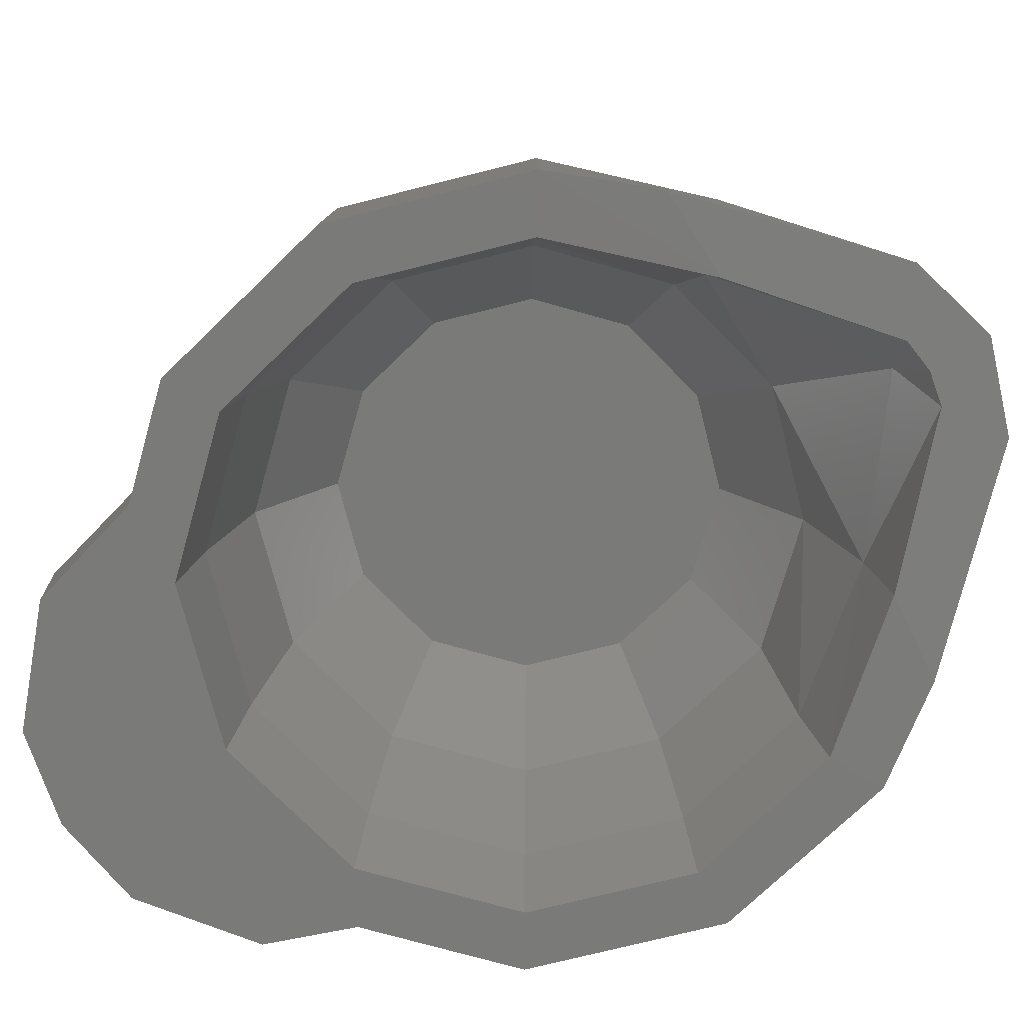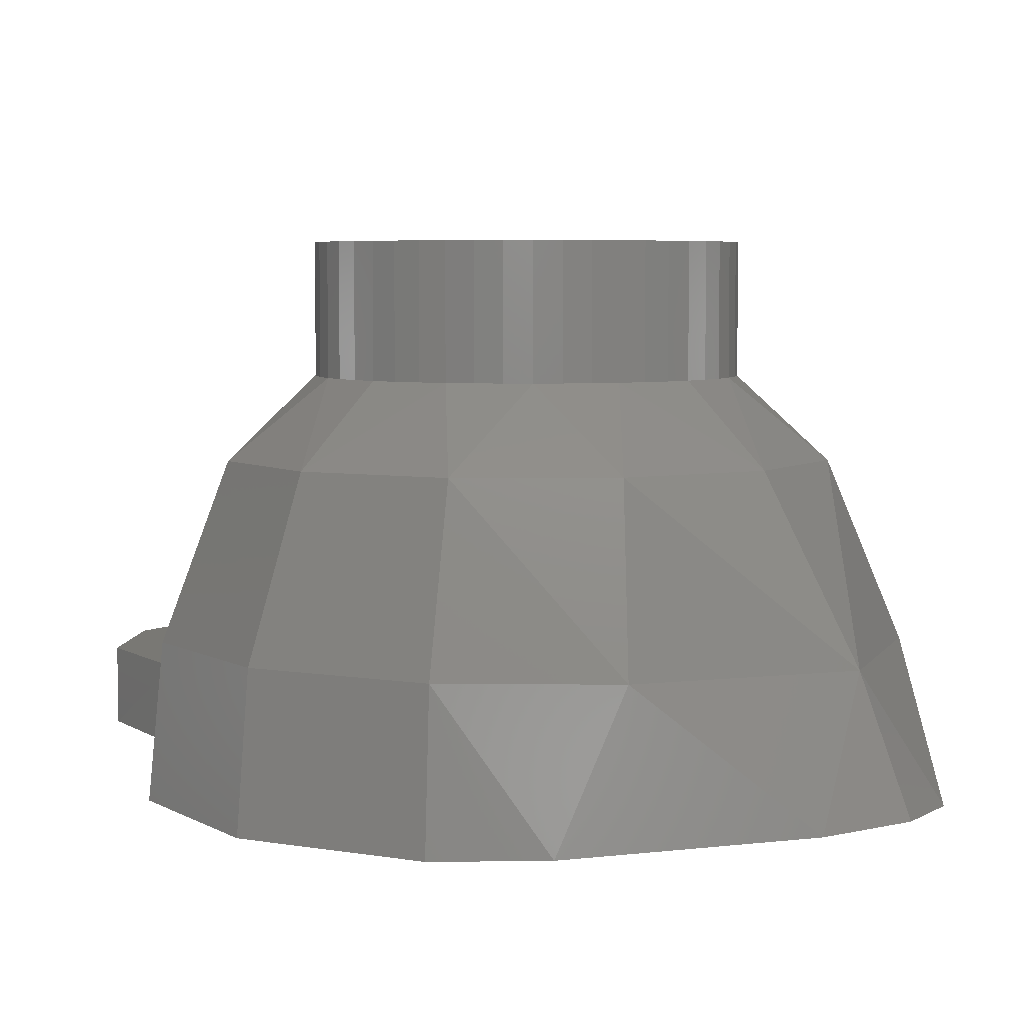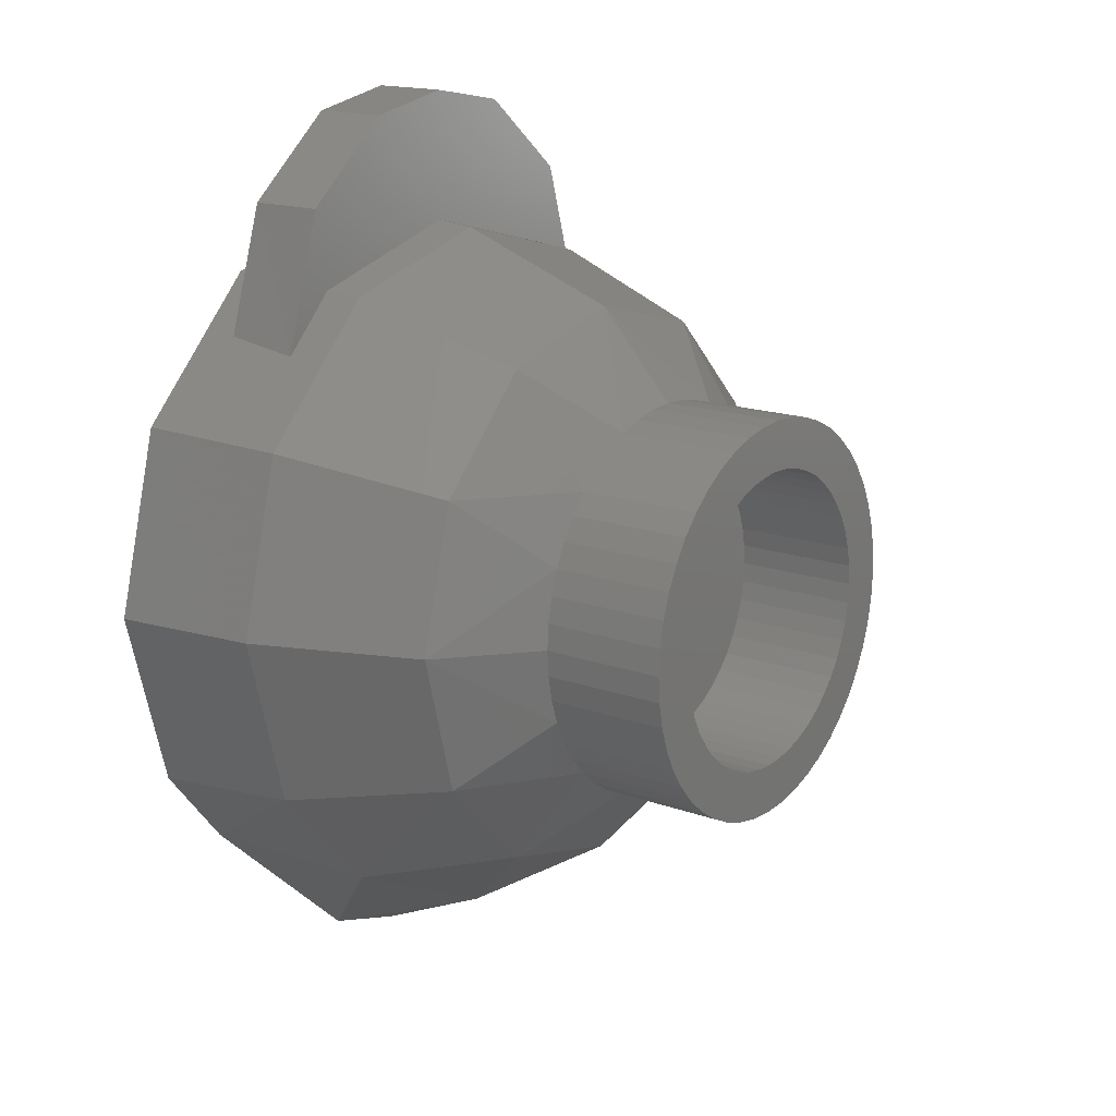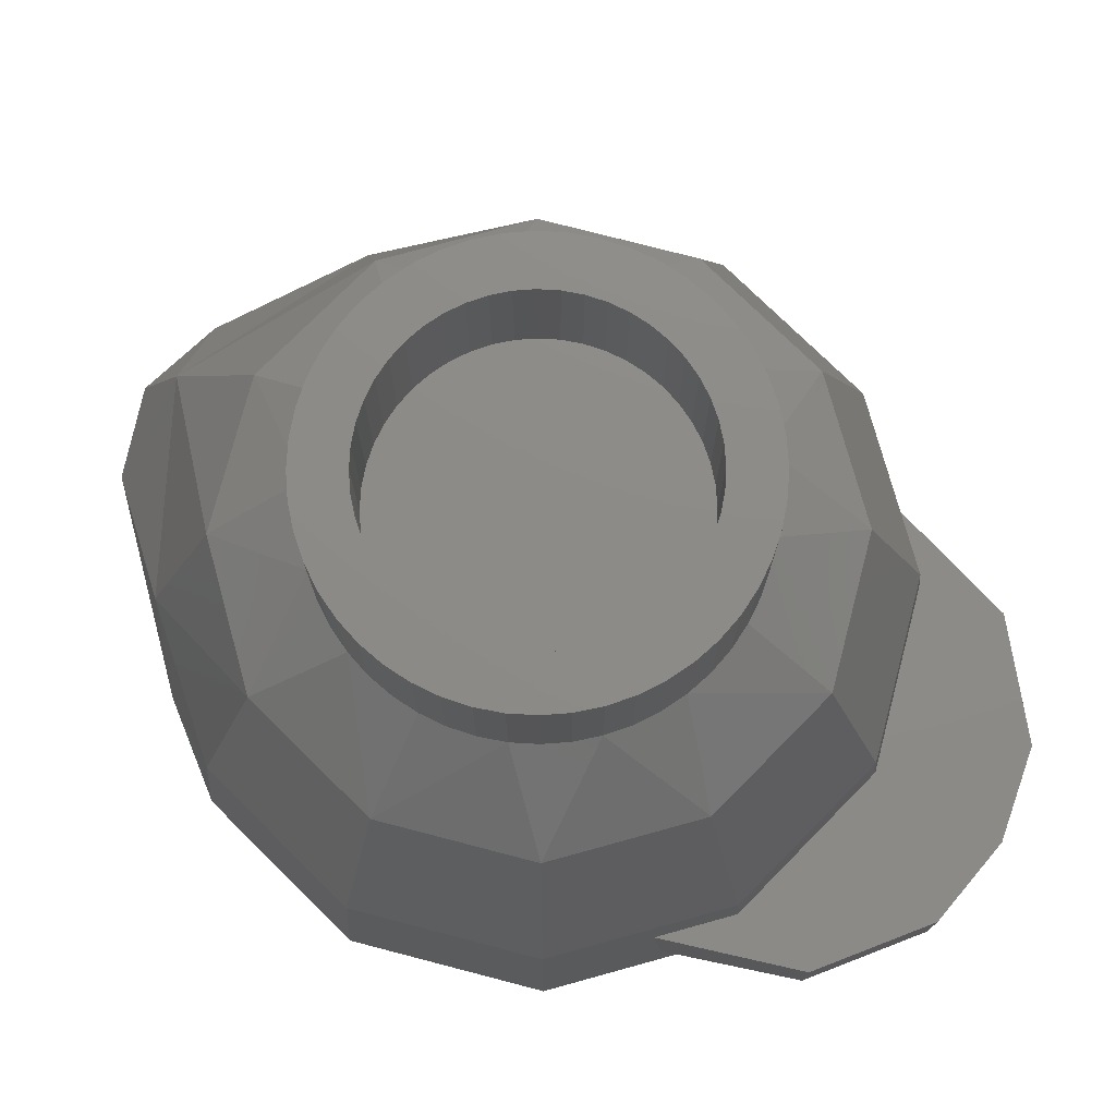
<metadata>
{"format":"stl","ext":"stl","renderer":"f3d","projection":"perspective","resolution":1024,"background":"white","views":[{"elev":-73.1,"azim":119.2,"up":"+Y"},{"elev":5.3,"azim":133.6,"up":"+Y"},{"elev":16.7,"azim":125.9,"up":"+Z"},{"elev":75.9,"azim":-60.4,"up":"+Y"}]}
</metadata>
<code>
# stl→obj: 302 verts, 556 faces
v 0 -5.042 5.831
v 0 -5.042 4.925
v 2.462 -5.042 4.265
v 2.916 -5.042 5.05
v 4.265 -5.042 2.462
v 5.05 -5.042 2.916
v 4.925 -5.042 0
v 5.831 -5.042 0
v 4.265 -5.042 -2.462
v 5.05 -5.042 -2.916
v 2.564 -4.982 -4.35
v 3.982 -4.992 -4.262
v 1.402 -4.712 -6.74
v 0.5276 -4.78 -6.13
v 0 -4.654 -7.163
v 0 -4.771 -6.216
v 0 -2.687 5.602
v 2.801 -2.687 4.852
v 4.852 -2.687 2.801
v 5.602 -2.687 0
v 4.852 -2.687 -2.801
v 3.078 -2.689 -4.766
v 0 -0.0252 4.599
v 2.3 -0.0252 3.983
v 3.983 -0.0252 2.3
v 3.983 -0.0252 -2.3
v 2.3 -0.0252 -3.983
v 4.599 -0.0252 0
v 0 -0.0252 -4.599
v 0 -2.682 -6.282
v 4.672 -3.586 0
v 4.046 -3.586 2.336
v 2.336 -3.586 4.046
v 0 -3.586 4.672
v 2.412 -3.622 -4.141
v 0 -3.803 -5.803
v 4.068 -3.586 -2.247
v 2.072 -1.611 3.589
v 0 -1.611 4.144
v 3.589 -1.611 2.072
v 4.144 -1.611 0
v 0 -1.611 -4.144
v 2.072 -1.611 -3.589
v 3.589 -1.611 -2.072
v 0 0 2.999
v 1.5 0 2.597
v 2.597 0 1.5
v 2.999 0 0
v 2.597 0 -1.5
v 1.5 0 -2.597
v 0 0 -2.999
v -2.462 -5.042 4.265
v -2.916 -5.042 5.05
v -4.265 -5.042 2.462
v -5.05 -5.042 2.916
v -4.925 -5.042 0
v -5.831 -5.042 0
v -4.265 -5.042 -2.462
v -5.05 -5.042 -2.916
v -2.564 -4.982 -4.35
v -3.982 -4.992 -4.262
v -1.402 -4.712 -6.74
v -0.5276 -4.78 -6.13
v -2.801 -2.687 4.852
v -4.852 -2.687 2.801
v -5.602 -2.687 0
v -4.852 -2.687 -2.801
v -3.078 -2.689 -4.766
v -2.3 -0.0252 3.983
v -3.983 -0.0252 2.3
v -3.983 -0.0252 -2.3
v -2.3 -0.0252 -3.983
v -4.599 -0.0252 0
v -4.672 -3.586 0
v -4.046 -3.586 2.336
v -2.336 -3.586 4.046
v -2.412 -3.622 -4.141
v -4.068 -3.586 -2.247
v -2.072 -1.611 3.589
v -3.589 -1.611 2.072
v -4.144 -1.611 0
v -2.072 -1.611 -3.589
v -3.589 -1.611 -2.072
v -1.5 0 2.597
v -2.597 0 1.5
v -2.999 0 0
v -2.597 0 -1.5
v -1.5 0 -2.597
v -2.897 -4.5 5.006
v -3.059 -4.5 6.207
v -3.708 -4.5 4.181
v 0 -4.5 5.786
v -1.493 -4.5 7.486
v 0 -4.5 7.762
v 1.493 -4.5 7.486
v -3.724 -3.3 4.015
v -3.059 -3.3 6.207
v -2.829 -3.3 4.908
v -1.493 -3.3 7.486
v 0 -3.3 7.762
v 0 -3.3 5.667
v 2.897 -4.5 5.006
v 3.708 -4.5 4.181
v 3.059 -4.5 6.207
v 3.724 -3.3 4.015
v 2.829 -3.3 4.908
v 3.059 -3.3 6.207
v 1.493 -3.3 7.486
v -2.379 3.2 0.3132
v -2.4 1.2 0
v -2.4 3.2 0
v -2.379 1.2 0.3132
v -2.318 3.2 0.6211
v -2.318 1.2 0.6211
v -2.217 3.2 0.9185
v -2.217 1.2 0.9185
v -2.078 3.2 1.2
v -2.078 1.2 1.2
v -1.904 3.2 1.461
v -1.904 1.2 1.461
v -1.697 3.2 1.697
v -1.697 1.2 1.697
v -1.461 3.2 1.904
v -1.461 1.2 1.904
v -1.2 3.2 2.078
v -1.2 1.2 2.078
v -0.9185 3.2 2.217
v -0.9185 1.2 2.217
v -0.6211 3.2 2.318
v -0.6211 1.2 2.318
v -0.3132 3.2 2.379
v -0.3132 1.2 2.379
v 0 3.2 2.4
v 0 1.2 2.4
v 0.3132 3.2 2.379
v 0.3132 1.2 2.379
v 0.6211 3.2 2.318
v 0.6211 1.2 2.318
v 0.9185 3.2 2.217
v 0.9185 1.2 2.217
v 1.2 3.2 2.078
v 1.2 1.2 2.078
v 1.461 3.2 1.904
v 1.461 1.2 1.904
v 1.697 3.2 1.697
v 1.697 1.2 1.697
v 1.904 3.2 1.461
v 1.904 1.2 1.461
v 2.078 3.2 1.2
v 2.078 1.2 1.2
v 2.217 3.2 0.9185
v 2.217 1.2 0.9185
v 2.318 3.2 0.6211
v 2.318 1.2 0.6211
v 2.379 3.2 0.3132
v 2.379 1.2 0.3132
v 2.4 3.2 0
v 2.4 1.2 0
v 2.379 3.2 -0.3132
v 2.379 1.2 -0.3132
v 2.318 3.2 -0.6211
v 2.318 1.2 -0.6211
v 2.217 3.2 -0.9185
v 2.217 1.2 -0.9185
v 2.078 3.2 -1.2
v 2.078 1.2 -1.2
v 1.904 3.2 -1.461
v 1.904 1.2 -1.461
v 1.697 3.2 -1.697
v 1.697 1.2 -1.697
v 1.461 3.2 -1.904
v 1.461 1.2 -1.904
v 1.2 3.2 -2.078
v 1.2 1.2 -2.078
v 0.9185 3.2 -2.217
v 0.9185 1.2 -2.217
v 0.6211 3.2 -2.318
v 0.6211 1.2 -2.318
v 0.3132 3.2 -2.379
v 0.3132 1.2 -2.379
v 0 3.2 -2.4
v 0 1.2 -2.4
v -0.3132 3.2 -2.379
v -0.3132 1.2 -2.379
v -0.6211 3.2 -2.318
v -0.6211 1.2 -2.318
v -0.9185 3.2 -2.217
v -0.9185 1.2 -2.217
v -1.2 3.2 -2.078
v -1.2 1.2 -2.078
v -1.461 3.2 -1.904
v -1.461 1.2 -1.904
v -1.697 3.2 -1.697
v -1.697 1.2 -1.697
v -1.904 3.2 -1.461
v -1.904 1.2 -1.461
v -2.078 3.2 -1.2
v -2.078 1.2 -1.2
v -2.217 3.2 -0.9185
v -2.217 1.2 -0.9185
v -2.318 3.2 -0.6211
v -2.318 1.2 -0.6211
v -2.379 3.2 -0.3132
v -2.379 1.2 -0.3132
v -3.172 3.2 0.4176
v -3.2 3.2 0
v -3.2 1.2 0
v -3.172 1.2 0.4176
v -3.091 3.2 0.8282
v -3.091 1.2 0.8282
v -2.957 3.2 1.225
v -2.957 1.2 1.225
v -2.771 3.2 1.6
v -2.771 1.2 1.6
v -2.539 3.2 1.948
v -2.539 1.2 1.948
v -2.263 3.2 2.263
v -2.263 1.2 2.263
v -1.948 3.2 2.539
v -1.948 1.2 2.539
v -1.6 3.2 2.771
v -1.6 1.2 2.771
v -1.225 3.2 2.957
v -1.225 1.2 2.957
v -0.8282 3.2 3.091
v -0.8282 1.2 3.091
v -0.4176 3.2 3.172
v -0.4176 1.2 3.172
v 0 3.2 3.2
v 0 1.2 3.2
v 0.4176 3.2 3.172
v 0.4176 1.2 3.172
v 0.8282 3.2 3.091
v 0.8282 1.2 3.091
v 1.225 3.2 2.957
v 1.225 1.2 2.957
v 1.6 3.2 2.771
v 1.6 1.2 2.771
v 1.948 3.2 2.539
v 1.948 1.2 2.539
v 2.263 3.2 2.263
v 2.263 1.2 2.263
v 2.539 3.2 1.948
v 2.539 1.2 1.948
v 2.771 3.2 1.6
v 2.771 1.2 1.6
v 2.957 3.2 1.225
v 2.957 1.2 1.225
v 3.091 3.2 0.8282
v 3.091 1.2 0.8282
v 3.172 3.2 0.4176
v 3.172 1.2 0.4176
v 3.2 3.2 0
v 3.2 1.2 0
v 3.172 3.2 -0.4176
v 3.172 1.2 -0.4176
v 3.091 3.2 -0.8282
v 3.091 1.2 -0.8282
v 2.957 3.2 -1.225
v 2.957 1.2 -1.225
v 2.771 3.2 -1.6
v 2.771 1.2 -1.6
v 2.539 3.2 -1.948
v 2.539 1.2 -1.948
v 2.263 3.2 -2.263
v 2.263 1.2 -2.263
v 1.948 3.2 -2.539
v 1.948 1.2 -2.539
v 1.6 3.2 -2.771
v 1.6 1.2 -2.771
v 1.225 3.2 -2.957
v 1.225 1.2 -2.957
v 0.8282 3.2 -3.091
v 0.8282 1.2 -3.091
v 0.4176 3.2 -3.172
v 0.4176 1.2 -3.172
v 0 3.2 -3.2
v 0 1.2 -3.2
v -0.4176 3.2 -3.172
v -0.4176 1.2 -3.172
v -0.8282 3.2 -3.091
v -0.8282 1.2 -3.091
v -1.225 3.2 -2.957
v -1.225 1.2 -2.957
v -1.6 3.2 -2.771
v -1.6 1.2 -2.771
v -1.948 3.2 -2.539
v -1.948 1.2 -2.539
v -2.263 3.2 -2.263
v -2.263 1.2 -2.263
v -2.539 3.2 -1.948
v -2.539 1.2 -1.948
v -2.771 3.2 -1.6
v -2.771 1.2 -1.6
v -2.957 3.2 -1.225
v -2.957 1.2 -1.225
v -3.091 3.2 -0.8282
v -3.091 1.2 -0.8282
v -3.172 3.2 -0.4176
v -3.172 1.2 -0.4176
v 0 1.2 0
v 0 0 0
f 1 2 3
f 3 4 1
f 4 3 5
f 5 6 4
f 6 5 7
f 7 8 6
f 8 7 9
f 9 10 8
f 10 9 11
f 11 12 10
f 13 12 11
f 11 14 13
f 15 13 14
f 14 16 15
f 17 1 4
f 4 18 17
f 18 4 6
f 6 19 18
f 19 6 8
f 8 20 19
f 20 8 10
f 10 21 20
f 12 21 10
f 22 21 12
f 23 17 18
f 18 24 23
f 19 25 24
f 24 18 19
f 26 22 27
f 21 26 28
f 28 20 21
f 20 28 25
f 25 19 20
f 26 21 22
f 29 27 30
f 22 30 27
f 13 15 30
f 30 22 13
f 22 12 13
f 31 7 5
f 5 32 31
f 32 5 3
f 3 33 32
f 2 34 33
f 33 3 2
f 14 35 36
f 14 11 35
f 35 11 9
f 9 37 35
f 37 9 7
f 7 31 37
f 38 33 34
f 34 39 38
f 40 32 33
f 33 38 40
f 32 40 41
f 41 31 32
f 36 35 42
f 42 35 43
f 37 43 35
f 37 44 43
f 44 37 31
f 31 41 44
f 39 45 46
f 46 38 39
f 38 46 47
f 47 40 38
f 40 47 48
f 48 41 40
f 41 48 49
f 49 44 41
f 44 49 50
f 50 43 44
f 43 50 51
f 51 42 43
f 16 14 36
f 52 2 1
f 1 53 52
f 54 52 53
f 53 55 54
f 56 54 55
f 55 57 56
f 58 56 57
f 57 59 58
f 60 58 59
f 59 61 60
f 60 61 62
f 62 63 60
f 63 62 15
f 15 16 63
f 53 1 17
f 17 64 53
f 55 53 64
f 64 65 55
f 57 55 65
f 65 66 57
f 59 57 66
f 66 67 59
f 61 59 67
f 68 61 67
f 64 17 23
f 23 69 64
f 69 70 65
f 65 64 69
f 71 72 68
f 73 71 67
f 67 66 73
f 70 73 66
f 66 65 70
f 71 68 67
f 29 30 72
f 68 72 30
f 62 30 15
f 30 62 68
f 68 62 61
f 54 56 74
f 74 75 54
f 52 54 75
f 75 76 52
f 76 34 2
f 2 52 76
f 63 36 77
f 63 77 60
f 58 60 77
f 77 78 58
f 56 58 78
f 78 74 56
f 34 76 79
f 79 39 34
f 76 75 80
f 80 79 76
f 81 80 75
f 75 74 81
f 36 42 77
f 42 82 77
f 78 77 82
f 78 82 83
f 74 78 83
f 83 81 74
f 84 45 39
f 39 79 84
f 85 84 79
f 79 80 85
f 86 85 80
f 80 81 86
f 87 86 81
f 81 83 87
f 88 87 83
f 83 82 88
f 51 88 82
f 82 42 51
f 16 36 63
f 89 90 91
f 90 89 92
f 92 93 90
f 94 93 92
f 92 95 94
f 96 97 98
f 99 100 101
f 101 97 99
f 98 97 101
f 91 90 96
f 97 96 90
f 93 99 97
f 97 90 93
f 99 93 94
f 94 100 99
f 102 103 104
f 92 102 104
f 104 95 92
f 105 106 107
f 101 100 108
f 108 107 101
f 106 101 107
f 103 105 104
f 107 104 105
f 107 108 95
f 95 104 107
f 94 95 108
f 108 100 94
f 109 110 111
f 110 109 112
f 113 112 109
f 112 113 114
f 115 114 113
f 114 115 116
f 117 116 115
f 116 117 118
f 119 118 117
f 118 119 120
f 121 120 119
f 120 121 122
f 123 122 121
f 122 123 124
f 125 124 123
f 124 125 126
f 127 126 125
f 126 127 128
f 129 128 127
f 128 129 130
f 131 130 129
f 130 131 132
f 133 132 131
f 132 133 134
f 135 134 133
f 134 135 136
f 137 136 135
f 136 137 138
f 139 138 137
f 138 139 140
f 141 140 139
f 140 141 142
f 143 142 141
f 142 143 144
f 145 144 143
f 144 145 146
f 147 146 145
f 146 147 148
f 149 148 147
f 148 149 150
f 151 150 149
f 150 151 152
f 153 152 151
f 152 153 154
f 155 154 153
f 154 155 156
f 157 156 155
f 156 157 158
f 159 158 157
f 158 159 160
f 161 160 159
f 160 161 162
f 163 162 161
f 162 163 164
f 165 164 163
f 164 165 166
f 167 166 165
f 166 167 168
f 169 168 167
f 168 169 170
f 171 170 169
f 170 171 172
f 173 172 171
f 172 173 174
f 175 174 173
f 174 175 176
f 177 176 175
f 176 177 178
f 179 178 177
f 178 179 180
f 181 180 179
f 180 181 182
f 183 182 181
f 182 183 184
f 185 184 183
f 184 185 186
f 187 186 185
f 186 187 188
f 189 188 187
f 188 189 190
f 191 190 189
f 190 191 192
f 193 192 191
f 192 193 194
f 195 194 193
f 194 195 196
f 197 196 195
f 196 197 198
f 199 198 197
f 198 199 200
f 201 200 199
f 200 201 202
f 203 202 201
f 202 203 204
f 111 204 203
f 204 111 110
f 205 206 207
f 207 208 205
f 209 205 208
f 208 210 209
f 211 209 210
f 210 212 211
f 213 211 212
f 212 214 213
f 215 213 214
f 214 216 215
f 217 215 216
f 216 218 217
f 219 217 218
f 218 220 219
f 221 219 220
f 220 222 221
f 223 221 222
f 222 224 223
f 225 223 224
f 224 226 225
f 227 225 226
f 226 228 227
f 229 227 228
f 228 230 229
f 231 229 230
f 230 232 231
f 233 231 232
f 232 234 233
f 235 233 234
f 234 236 235
f 237 235 236
f 236 238 237
f 239 237 238
f 238 240 239
f 241 239 240
f 240 242 241
f 243 241 242
f 242 244 243
f 245 243 244
f 244 246 245
f 247 245 246
f 246 248 247
f 249 247 248
f 248 250 249
f 251 249 250
f 250 252 251
f 253 251 252
f 252 254 253
f 255 253 254
f 254 256 255
f 257 255 256
f 256 258 257
f 259 257 258
f 258 260 259
f 261 259 260
f 260 262 261
f 263 261 262
f 262 264 263
f 265 263 264
f 264 266 265
f 267 265 266
f 266 268 267
f 269 267 268
f 268 270 269
f 271 269 270
f 270 272 271
f 273 271 272
f 272 274 273
f 275 273 274
f 274 276 275
f 277 275 276
f 276 278 277
f 279 277 278
f 278 280 279
f 281 279 280
f 280 282 281
f 283 281 282
f 282 284 283
f 285 283 284
f 284 286 285
f 287 285 286
f 286 288 287
f 289 287 288
f 288 290 289
f 291 289 290
f 290 292 291
f 293 291 292
f 292 294 293
f 295 293 294
f 294 296 295
f 297 295 296
f 296 298 297
f 299 297 298
f 298 300 299
f 206 299 300
f 300 207 206
f 206 205 109
f 109 111 206
f 205 209 113
f 113 109 205
f 209 211 115
f 115 113 209
f 211 213 117
f 117 115 211
f 213 215 119
f 119 117 213
f 215 217 121
f 121 119 215
f 217 219 123
f 123 121 217
f 219 221 125
f 125 123 219
f 221 223 127
f 127 125 221
f 223 225 129
f 129 127 223
f 225 227 131
f 131 129 225
f 227 229 133
f 133 131 227
f 229 231 135
f 135 133 229
f 231 233 137
f 137 135 231
f 233 235 139
f 139 137 233
f 235 237 141
f 141 139 235
f 237 239 143
f 143 141 237
f 239 241 145
f 145 143 239
f 241 243 147
f 147 145 241
f 243 245 149
f 149 147 243
f 245 247 151
f 151 149 245
f 247 249 153
f 153 151 247
f 249 251 155
f 155 153 249
f 251 253 157
f 157 155 251
f 253 255 159
f 159 157 253
f 255 257 161
f 161 159 255
f 257 259 163
f 163 161 257
f 259 261 165
f 165 163 259
f 261 263 167
f 167 165 261
f 263 265 169
f 169 167 263
f 265 267 171
f 171 169 265
f 267 269 173
f 173 171 267
f 269 271 175
f 175 173 269
f 271 273 177
f 177 175 271
f 273 275 179
f 179 177 273
f 275 277 181
f 181 179 275
f 277 279 183
f 183 181 277
f 279 281 185
f 185 183 279
f 281 283 187
f 187 185 281
f 283 285 189
f 189 187 283
f 285 287 191
f 191 189 285
f 287 289 193
f 193 191 287
f 289 291 195
f 195 193 289
f 291 293 197
f 197 195 291
f 293 295 199
f 199 197 293
f 295 297 201
f 201 199 295
f 297 299 203
f 203 201 297
f 299 206 111
f 111 203 299
f 301 156 158
f 301 154 156
f 301 152 154
f 301 150 152
f 301 148 150
f 301 146 148
f 301 144 146
f 301 142 144
f 301 140 142
f 301 138 140
f 301 136 138
f 301 134 136
f 301 132 134
f 301 130 132
f 301 128 130
f 301 126 128
f 301 124 126
f 301 122 124
f 301 120 122
f 301 118 120
f 301 116 118
f 301 114 116
f 301 112 114
f 301 110 112
f 301 204 110
f 301 202 204
f 301 200 202
f 301 198 200
f 301 196 198
f 301 194 196
f 301 192 194
f 301 190 192
f 301 188 190
f 301 186 188
f 301 184 186
f 301 182 184
f 301 180 182
f 301 178 180
f 301 176 178
f 301 174 176
f 301 172 174
f 301 170 172
f 301 168 170
f 301 166 168
f 301 164 166
f 301 162 164
f 301 160 162
f 301 158 160
f 29 278 272
f 29 272 27
f 27 272 266
f 27 266 26
f 26 266 260
f 26 260 28
f 28 260 254
f 28 254 248
f 28 248 25
f 25 248 242
f 25 242 24
f 24 242 236
f 24 236 23
f 23 236 230
f 284 278 29
f 72 284 29
f 290 284 72
f 71 290 72
f 296 290 71
f 73 296 71
f 207 296 73
f 212 207 73
f 70 212 73
f 218 212 70
f 69 218 70
f 224 218 69
f 23 224 69
f 230 224 23
f 302 51 50
f 50 49 302
f 48 47 302
f 302 49 48
f 46 45 302
f 302 47 46
f 88 51 302
f 302 87 88
f 302 85 86
f 86 87 302
f 302 45 84
f 84 85 302

</code>
